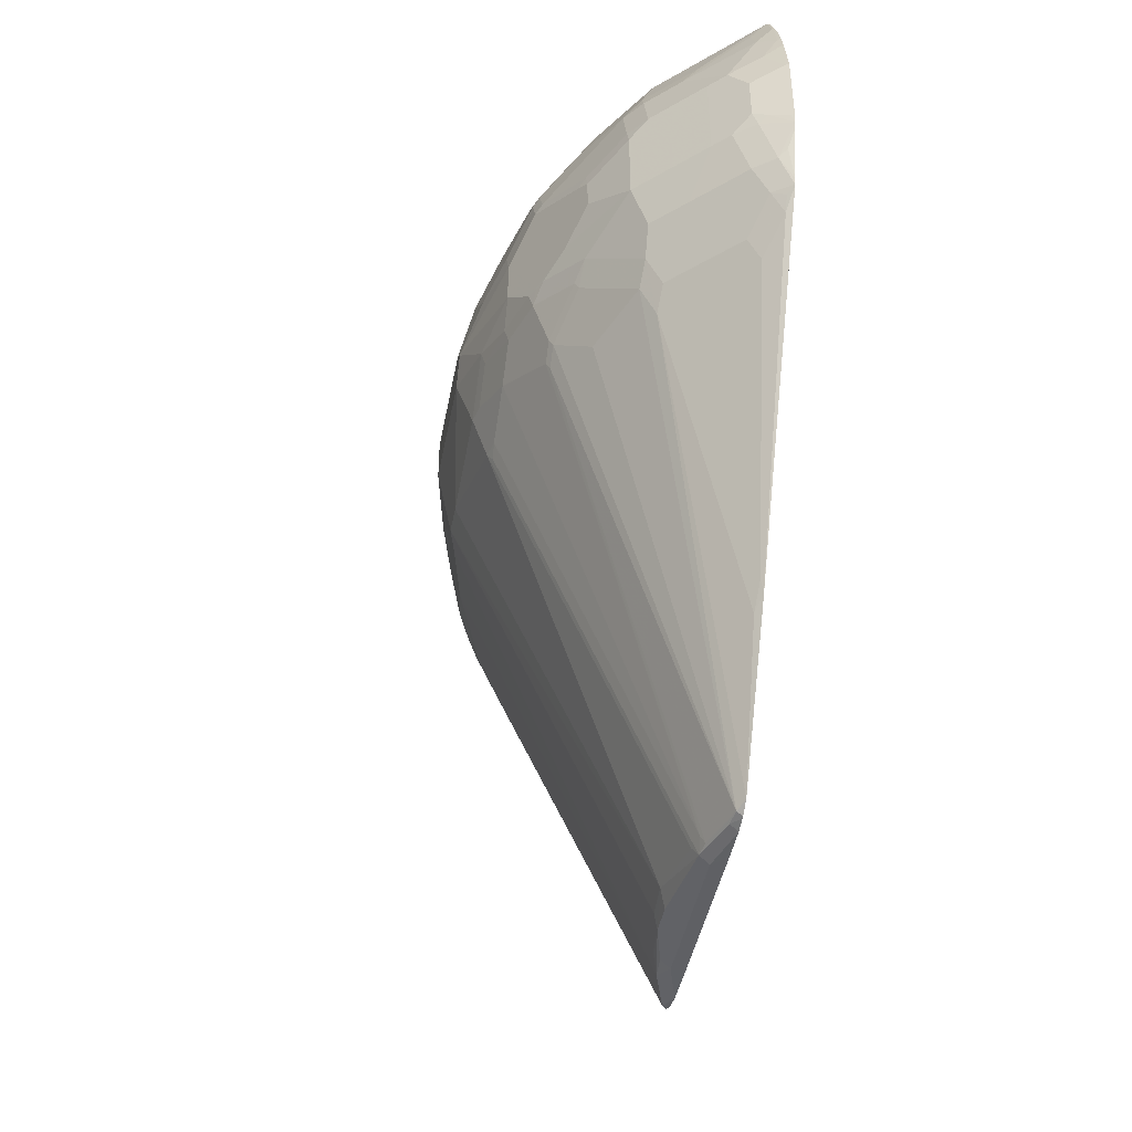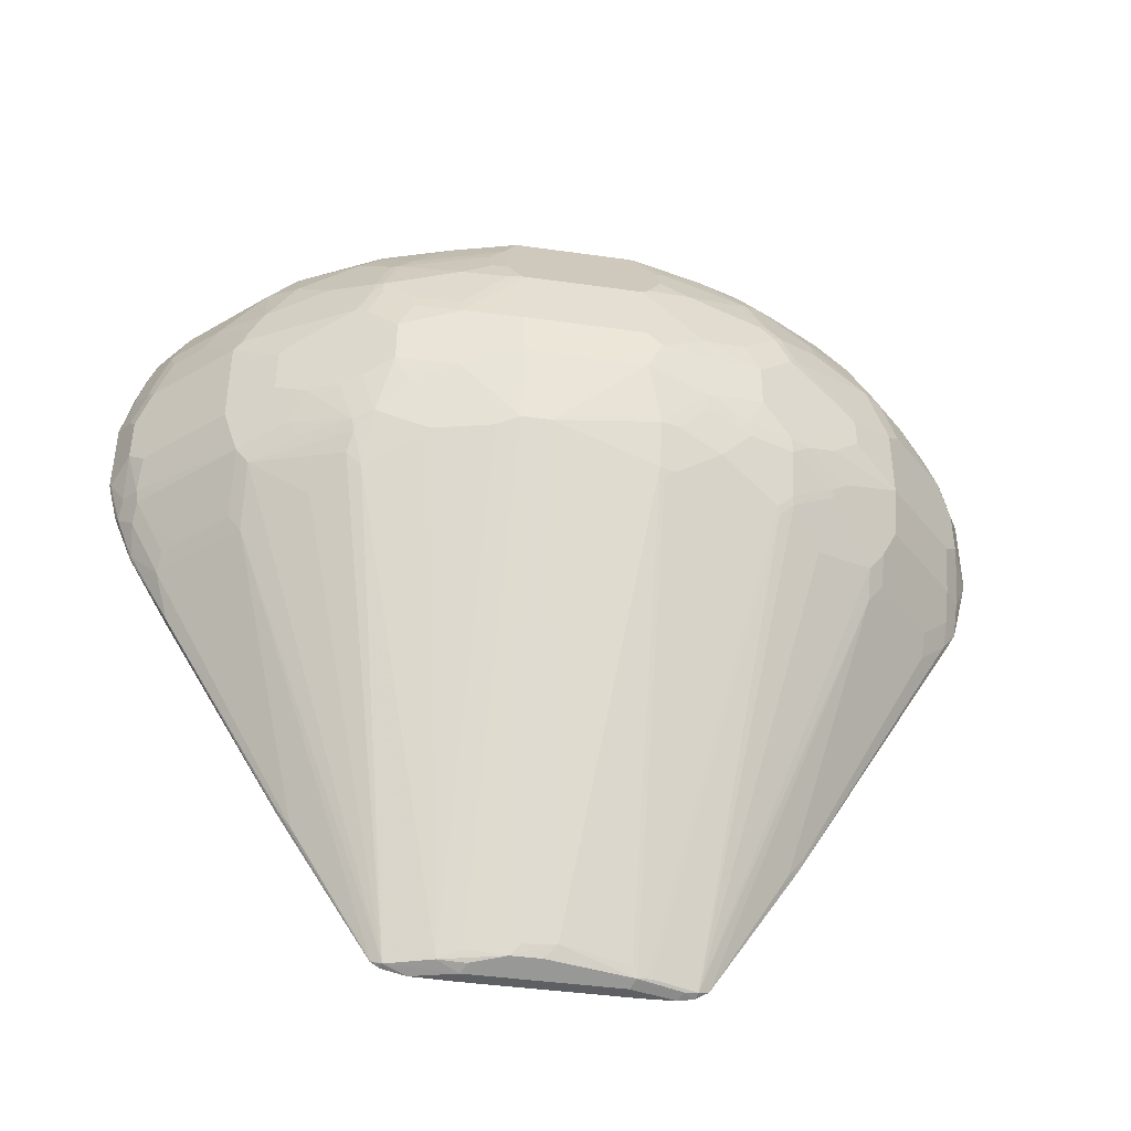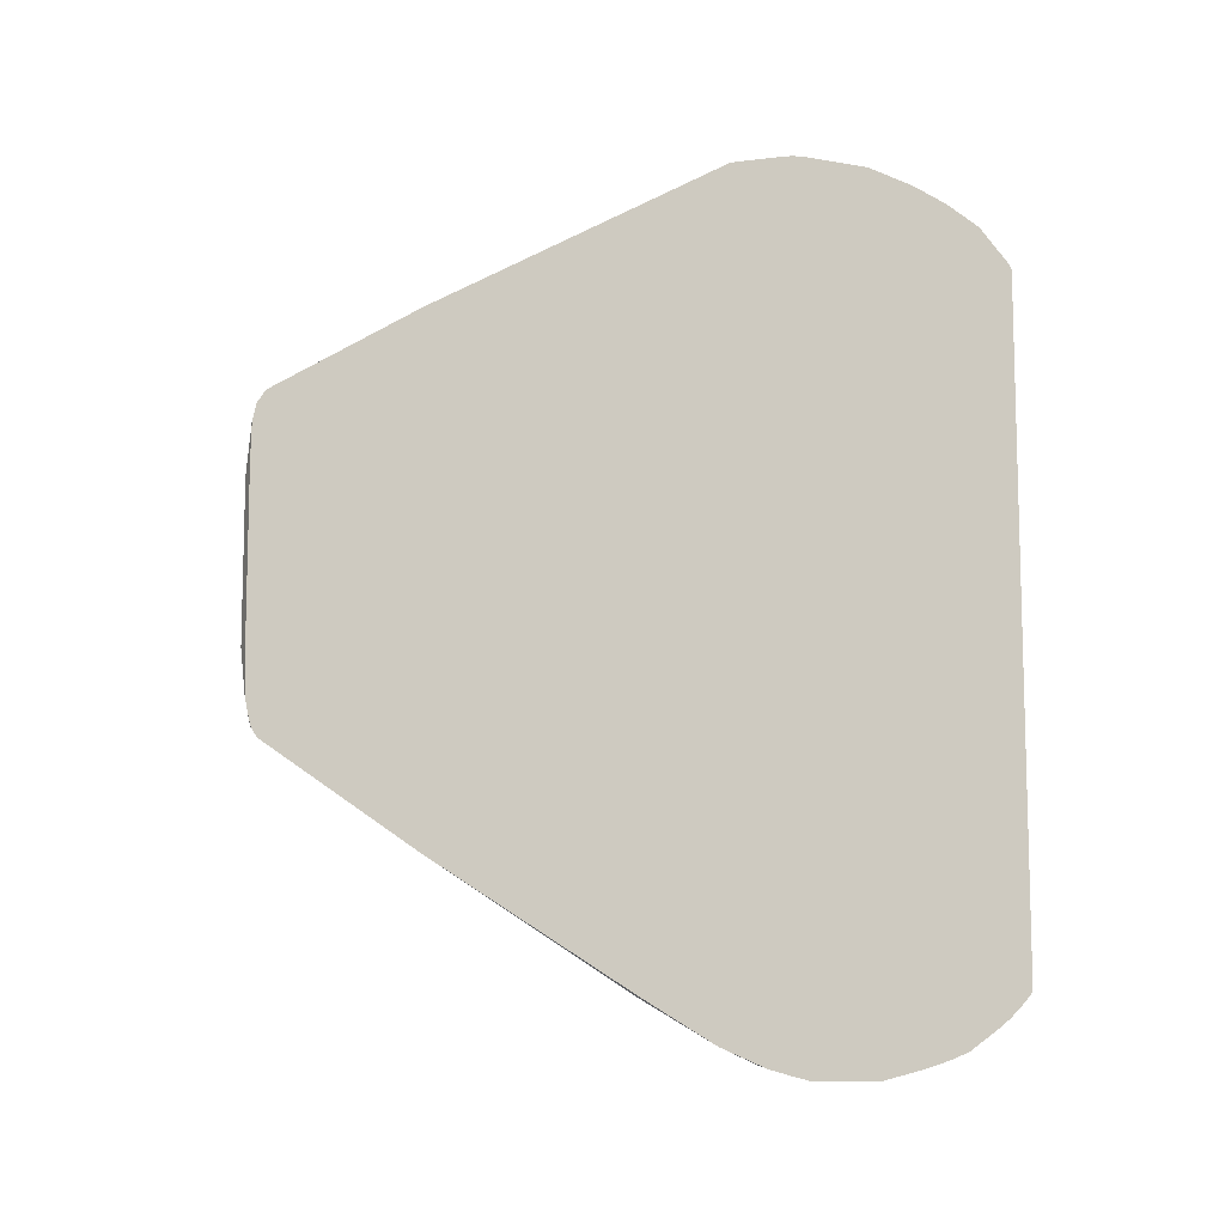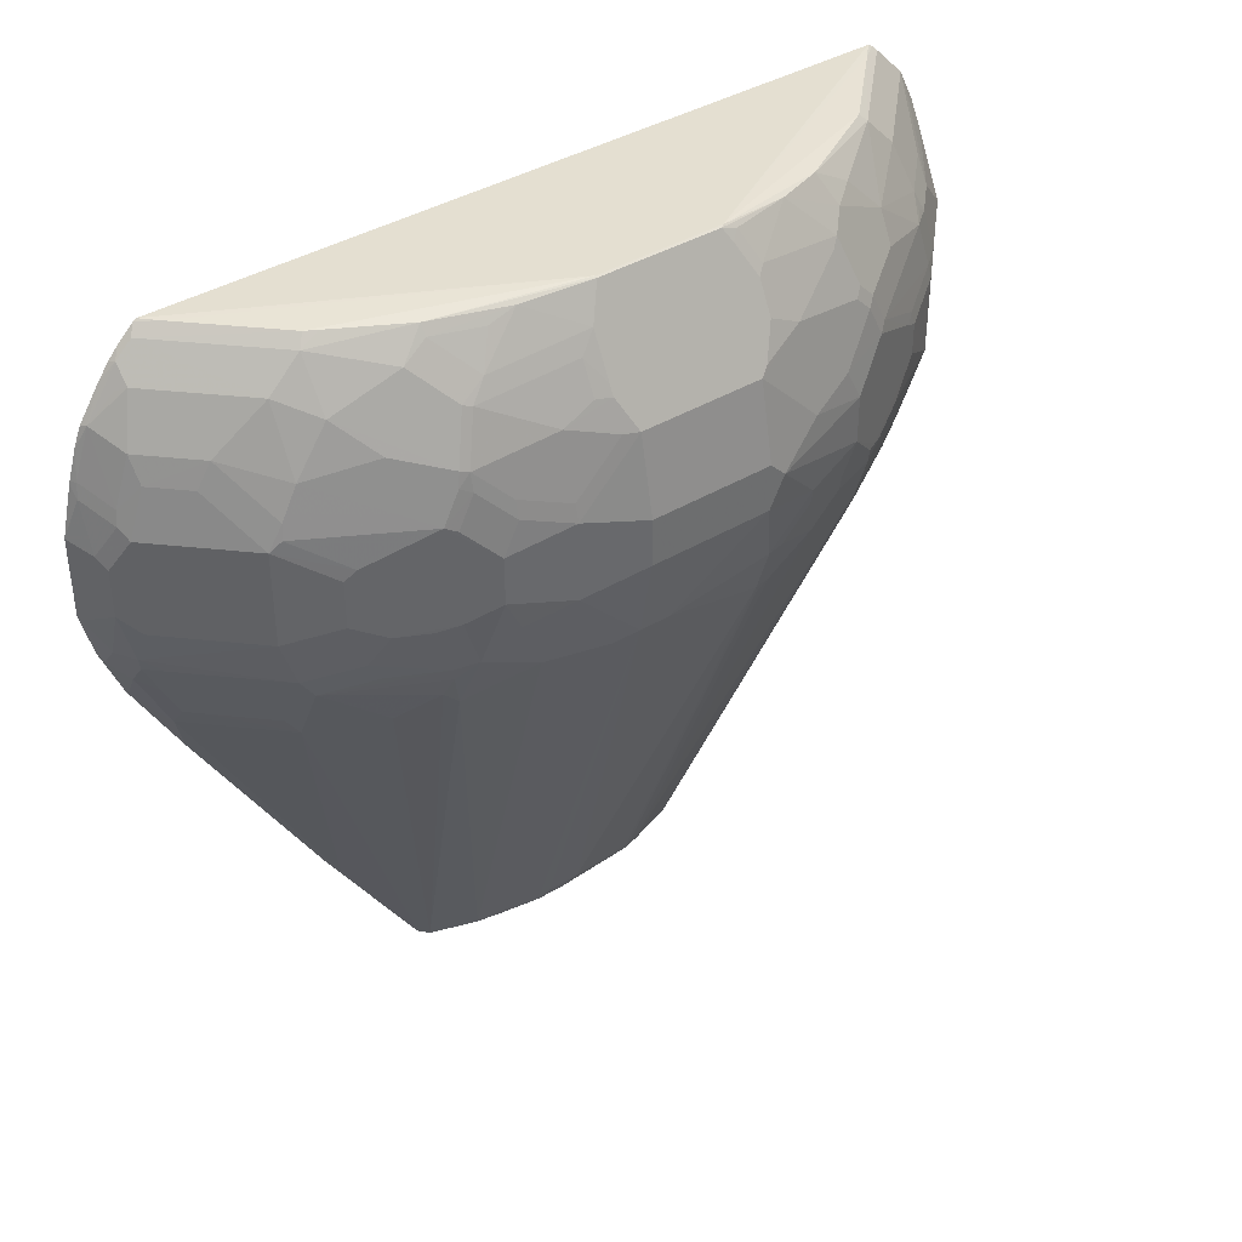
<metadata>
{"format":"obj","ext":"obj","renderer":"f3d","projection":"perspective","resolution":1024,"background":"white","views":[{"elev":-44.0,"azim":-10.6,"up":"+Y"},{"elev":-41.7,"azim":-99.7,"up":"+Y"},{"elev":-9.9,"azim":66.1,"up":"+Z"},{"elev":39.0,"azim":-127.3,"up":"+Y"}]}
</metadata>
<code>
v -0.426 -0.7884 -0.1721
v -0.6253 -0.2447 -0.2628
v -0.5891 -0.281 -0.2991
v -0.5709 -0.2266 -0.3716
v -0.6374 -0.2206 -0.2567
v -0.6404 -0.2054 -0.2598
v -0.6072 -0.2085 -0.3171
v -0.6042 -0.1874 -0.3323
v -0.6223 -0.1511 -0.3141
v -0.6404 -0.1511 -0.2778
v -0.6525 -0.1994 -0.2356
v -0.6253 -0.2629 -0.2446
v -0.4441 -0.7884 -0.1178
v -0.6616 -0.2266 -0.1721
v -0.6797 -0.2266 -0.09968
v -0.6888 -0.2176 -0.07241
v -0.6706 -0.1632 -0.1994
v -0.6706 -0.1269 -0.2174
v -0.6525 -0.1451 -0.2537
v -0.6102 -0.06651 -0.3383
v -0.6042 -0.133 -0.3504
v -0.6042 -0.07859 -0.3504
v -0.5679 -0.04236 -0.4048
v -0.574 -0.03028 -0.3927
v -0.6465 -0.03028 -0.2658
v -0.6706 -0.0726 -0.2174
v -0.6525 -0.03627 -0.2537
v -0.6525 -4.542e-05 -0.2356
v -0.6706 -0.03627 -0.1994
v -0.6888 -0.05443 -0.1449
v -0.6661 -0.0159 -0.1994
v -0.648 0.02033 -0.2356
v -0.6842 0.02033 -0.09059
v -0.6842 -0.0159 -0.1269
v -0.6842 -0.03406 -0.1449
v -0.6888 0.01811 -0.07241
v -0.7069 -0.0726 -0.07241
v -0.6888 -0.1451 -0.1449
v -0.7069 -0.1269 -0.07241
v -0.7069 -0.09066 0.09059
v -0.7069 -0.1269 0.07241
v -0.6888 -0.1451 0.1449
v -0.6888 -0.1994 0.09059
v -0.6888 -0.2176 -0.03615
v -0.4668 -0.7703 0.008986
v -0.6706 -0.2538 0.09059
v -0.6706 -0.2176 0.1449
v -0.6661 -0.2176 0.1653
v -0.6842 -0.1994 0.111
v -0.6842 -0.1632 0.1472
v -0.6661 -0.1813 0.2016
v -0.6706 -0.1632 0.1994
v -0.6706 -0.1269 0.2174
v -0.6525 -0.1632 0.2537
v -0.6465 -0.1632 0.2658
v -0.648 -0.1813 0.256
v -0.6298 -0.2357 0.256
v -0.6117 -0.1994 0.3103
v -0.6042 -0.1813 0.3323
v -0.6072 -0.2085 0.3126
v -0.5528 -0.2629 0.367
v -0.5891 -0.281 0.2945
v -0.6253 -0.2447 0.2582
v -0.6253 -0.2629 0.2401
v -0.426 -0.7884 0.1676
v -0.4441 -0.7884 0.1133
v -0.4486 -0.7794 0.111
v -0.6298 -0.2538 0.2378
v -0.6661 -0.2538 0.111
v -0.4471 -0.7915 0.09665
v -0.6646 -0.2659 0.09665
v -0.4532 -0.7794 0.09059
v -0.4592 -0.7854 -0.005956
v -0.4592 -0.7854 -0.04221
v -0.4652 -0.7733 -0.0302
v -0.4532 -0.7794 -0.09059
v -0.4471 -0.7915 -0.08453
v -0.435 -0.7975 -0.09059
v -0.435 -0.7975 0.09059
v -0.4189 -0.7975 -0.09059
v -0.4189 -0.7965 -0.144
v -0.4189 -0.792 -0.165
v -0.4189 -0.7899 -0.1736
v -0.4189 -0.7829 -0.1847
v -0.4189 -0.605 -0.2969
v -0.4229 -0.6041 -0.296
v -0.426 -0.6253 -0.2809
v -0.426 -0.3534 -0.4441
v -0.4441 -0.2991 -0.4622
v -0.5347 -0.2991 -0.3716
v -0.4199 -0.7824 -0.1842
v -0.5317 -0.278 -0.3866
v -0.4773 -0.278 -0.4411
v -0.5679 -0.2054 -0.3866
v -0.5679 -0.1511 -0.4048
v -0.4622 -0.1904 -0.4984
v -0.4773 -0.2054 -0.4773
v -0.4592 -0.2418 -0.4773
v -0.4592 -0.2054 -0.4954
v -0.4441 -0.2266 -0.4984
v -0.426 -0.2085 -0.5165
v -0.4229 -0.2598 -0.4954
v -0.4189 -0.2607 -0.4962
v -0.4189 -0.2014 -0.52
v -0.4189 -0.147 -0.5337
v -0.4189 -0.1667 -0.5291
v -0.4229 -0.1511 -0.5316
v -0.4592 -0.133 -0.5135
v -0.4411 -0.1874 -0.5135
v -0.4773 -0.1511 -0.4954
v -0.4955 -0.1511 -0.4773
v -0.4955 -0.04236 -0.4773
v -0.4592 -0.07859 -0.5135
v -0.4773 -0.04236 -0.4954
v -0.4471 -0.06651 -0.5195
v -0.4652 -0.03028 -0.5014
v -0.429 -0.01212 -0.5195
v -0.4622 -0.0136 -0.4984
v -0.4773 0.01203 -0.4773
v -0.5136 0.01203 -0.4411
v -0.5166 0.0407 -0.4259
v -0.5709 -0.0136 -0.3896
v -0.5709 0.02263 -0.3716
v -0.6072 0.0407 -0.2991
v -0.6465 0.006039 -0.2476
v -0.6435 0.02263 -0.2446
v -0.5709 0.07702 -0.3353
v -0.5347 0.09509 -0.3716
v -0.5347 0.1314 -0.3353
v -0.426 0.1314 -0.4441
v -0.5262 0.1442 -0.3267
v -0.5337 0.1442 -0.3139
v -0.6199 0.1523 -0.0725
v -0.5777 0.1442 -0.2356
v -0.5891 0.1133 -0.2628
v -0.6253 0.07702 -0.2265
v -0.6223 0.09666 -0.1994
v -0.5861 0.1329 -0.2356
v -0.6061 0.1442 -0.1508
v -0.6042 0.1329 -0.1812
v -0.6404 0.1147 -0.09059
v -0.648 0.09288 -0.1087
v -0.6298 0.07472 -0.2174
v -0.6661 0.03849 -0.1449
v -0.6661 0.05656 -0.1087
v -0.6706 0.05434 -0.09059
v -0.6646 0.06642 -0.09059
v -0.6223 0.151 -0.0725
v -0.6199 0.1523 0.07614
v -0.4189 0.1442 0.4334
v -0.4354 0.1442 0.4176
v -0.4189 0.1411 0.4389
v -0.4214 0.1359 0.4441
v -0.5302 0.1359 0.3353
v -0.5261 0.1442 0.3269
v -0.5874 0.1442 0.2167
v -0.5845 0.1178 0.2628
v -0.5868 0.07241 0.308
v -0.6049 0.1087 0.2356
v -0.6049 0.03618 0.308
v -0.6412 0.01811 0.2537
v -0.6412 0.03618 0.2356
v -0.648 0.02715 0.2265
v -0.6298 0.08154 0.2084
v -0.6661 0.04531 0.1359
v -0.6231 0.09057 0.2174
v -0.6055 0.1442 0.1623
v -0.6223 0.151 0.07249
v -0.6231 0.145 0.09062
v -0.6412 0.1087 0.1087
v -0.648 0.09961 0.09968
v -0.6298 0.1359 0.0815
v -0.6661 0.06338 0.09968
v -0.6842 0.02715 0.0815
v -0.6888 0.01811 0.07241
v -0.7069 -0.0726 0.07241
v -0.6888 -0.05443 0.1449
v -0.6706 -0.03627 0.1994
v -0.6706 -0.0726 0.2174
v -0.6117 -0.06347 0.3353
v -0.648 -0.02724 0.2628
v -0.6412 -0.01821 0.2719
v -0.6049 -0.05443 0.3443
v -0.5687 -0.03627 0.3987
v -0.5687 0.01811 0.3806
v -0.5498 0.01811 0.4048
v -0.5498 -0.03627 0.4229
v -0.5679 -0.05443 0.4048
v -0.6042 -0.0726 0.3504
v -0.6042 -0.1088 0.3504
v -0.6223 -0.1451 0.3141
v -0.5679 -0.1451 0.4048
v -0.6404 -0.1632 0.2778
v -0.5498 -0.1994 0.4048
v -0.4955 -0.1451 0.4773
v -0.5136 -0.1994 0.4411
v -0.5136 -0.2719 0.4048
v -0.5498 -0.2357 0.3866
v -0.5347 -0.2991 0.367
v -0.5317 -0.2719 0.3866
v -0.426 -0.6253 0.2764
v -0.4189 -0.7823 0.181
v -0.4189 -0.792 0.1658
v -0.429 -0.7915 0.151
v -0.4189 -0.7965 0.146
v -0.4189 -0.7927 0.163
v -0.4189 -0.7975 0.1068
v -0.4189 -0.3534 -0.4441
v -0.4189 -0.1451 0.5337
v -0.4189 -0.2376 0.5118
v -0.4189 -0.6104 0.2919
v -0.4229 -0.5981 0.296
v -0.4441 -0.2991 0.4577
v -0.426 -0.2629 0.4939
v -0.426 -0.2447 0.5029
v -0.4411 -0.2357 0.4954
v -0.435 -0.1994 0.5143
v -0.4592 -0.1994 0.4954
v -0.4773 -0.1451 0.4954
v -0.4592 -0.1269 0.5135
v -0.4532 -0.1451 0.5143
v -0.4441 -0.136 0.5211
v -0.4189 -0.1573 0.5322
v -0.4189 -0.1661 0.5303
v -0.4229 -0.1451 0.5316
v -0.4189 -0.05443 0.5337
v -0.4592 -0.0726 0.5135
v -0.4955 -0.03627 0.4773
v -0.4773 -0.03627 0.4954
v -0.5136 0.01811 0.4411
v -0.4411 0.03618 0.4954
v -0.4411 0.07241 0.4773
v -0.4214 0.06338 0.4984
v -0.4229 0.01811 0.5135
v -0.4411 -0.01821 0.5135
v -0.4189 -4.542e-05 0.5213
v -0.4189 0.02162 0.5147
v -0.4192 0.05434 0.5029
v -0.4189 0.05305 0.5035
v -0.4189 0.09085 0.4848
v -0.4189 0.05462 0.5029
v -0.4214 0.09961 0.4802
v -0.4939 0.04531 0.4441
v -0.5483 0.04531 0.3896
v -0.5302 0.09961 0.3716
v -0.4189 0.1229 0.457
v -0.4189 0.09961 0.4802
v -0.4229 -0.05443 0.5316
v -0.4189 0.1442 -0.433
v -0.4355 0.1442 -0.4173
v -0.4189 0.142 -0.4369
v -0.4189 0.1239 -0.4551
v -0.4189 0.09435 -0.4779
v -0.4189 0.1115 -0.4657
v -0.426 0.1133 -0.4622
v -0.426 0.05886 -0.4984
v -0.435 0.09057 -0.4713
v -0.4441 0.09509 -0.4622
v -0.4622 0.0407 -0.4802
v -0.426 0.004472 -0.5165
v -0.4189 0.00272 -0.52
v -0.4189 -0.0001376 -0.5208
v -0.4189 0.03526 -0.5103
v -0.4189 0.05711 -0.502
v -0.4189 -0.05637 -0.5337
v -0.648 0.008989 0.2446
v -0.5574 0.02715 0.3896
v -0.5317 -0.03627 0.4411
v -0.4189 -0.2299 0.514
v -0.426 -0.1904 0.5211
v -0.4592 -0.2719 0.4591
v -0.4592 -0.278 -0.4591
f 207 105 209
f 80 81 207
f 81 105 207
f 85 105 81
f 103 105 85
f 208 85 88
f 208 88 103
f 88 85 86
f 210 202 209
f 80 207 79
f 202 207 209
f 208 103 85
f 205 79 207
f 65 70 204
f 203 205 202
f 61 62 65
f 199 61 65
f 199 65 202
f 211 202 210
f 65 62 63
f 65 203 202
f 205 207 202
f 65 204 203
f 66 67 70
f 70 79 204
f 204 79 205
f 206 204 205
f 206 203 204
f 206 205 203
f 66 70 65
f 211 201 202
f 225 209 222
f 212 213 201
f 231 232 230
f 231 233 232
f 199 202 201
f 231 230 229
f 229 230 228
f 229 228 227
f 227 228 220
f 222 227 220
f 222 226 227
f 222 209 226
f 225 222 223
f 225 223 209
f 223 224 209
f 223 217 224
f 212 201 211
f 221 219 217
f 221 223 222
f 221 222 220
f 221 220 219
f 219 220 195
f 219 195 218
f 219 218 217
f 217 218 216
f 217 216 210
f 215 210 216
f 215 216 214
f 215 214 210
f 211 210 214
f 212 211 214
f 212 214 213
f 221 217 223
f 199 201 197
f 174 175 165
f 200 197 198
f 177 179 178
f 177 178 175
f 177 175 40
f 176 37 40
f 176 40 175
f 176 175 37
f 175 36 37
f 175 148 36
f 168 149 148
f 168 148 175
f 173 168 175
f 174 173 175
f 174 165 173
f 167 170 166
f 177 40 179
f 165 166 170
f 171 173 170
f 171 168 173
f 172 168 171
f 169 168 172
f 169 172 171
f 169 171 170
f 169 170 167
f 169 167 168
f 167 149 168
f 167 156 149
f 159 157 156
f 159 156 167
f 231 234 233
f 159 167 166
f 165 170 173
f 200 199 197
f 40 53 179
f 55 179 53
f 200 198 199
f 199 198 61
f 59 61 198
f 194 59 198
f 194 198 197
f 194 197 196
f 194 196 195
f 194 195 192
f 194 192 59
f 59 193 56
f 55 56 193
f 191 55 193
f 191 193 59
f 191 59 192
f 40 42 53
f 191 192 190
f 180 55 190
f 180 190 189
f 183 180 189
f 183 189 188
f 184 183 188
f 184 188 187
f 184 187 186
f 184 186 185
f 184 185 182
f 184 182 183
f 183 182 180
f 180 182 181
f 180 181 179
f 180 179 55
f 191 190 55
f 231 229 234
f 267 185 186
f 234 235 236
f 267 186 244
f 267 244 185
f 181 178 179
f 181 266 178
f 165 175 178
f 163 165 178
f 163 178 266
f 163 266 161
f 161 266 181
f 161 181 182
f 161 182 185
f 161 185 160
f 158 160 185
f 158 185 244
f 230 186 228
f 158 244 245
f 245 153 154
f 257 256 258
f 256 259 258
f 249 209 105
f 108 111 113
f 108 113 105
f 265 105 113
f 115 265 113
f 115 117 265
f 262 265 117
f 262 263 265
f 265 263 105
f 263 249 105
f 253 249 263
f 158 245 154
f 264 256 253
f 186 268 228
f 187 188 268
f 162 159 166
f 43 50 42
f 3 4 1
f 8 4 7
f 93 94 98
f 93 89 90
f 272 89 93
f 272 93 98
f 272 98 89
f 100 89 98
f 213 197 201
f 271 197 213
f 271 213 214
f 271 214 216
f 186 187 268
f 271 216 197
f 196 216 218
f 196 218 195
f 270 224 217
f 269 224 270
f 269 270 217
f 269 217 210
f 269 210 224
f 224 210 209
f 189 190 188
f 192 188 190
f 192 195 188
f 228 195 220
f 228 268 195
f 268 188 195
f 196 197 216
f 234 229 235
f 264 253 263
f 260 256 263
f 229 248 235
f 229 227 248
f 248 227 226
f 248 226 236
f 226 209 236
f 236 209 246
f 240 236 246
f 247 242 240
f 247 240 246
f 247 246 242
f 242 246 153
f 242 153 245
f 243 242 245
f 243 245 244
f 248 236 235
f 243 244 186
f 243 230 232
f 243 232 242
f 232 233 242
f 233 240 242
f 241 240 233
f 241 233 238
f 241 238 239
f 241 239 240
f 239 236 240
f 237 236 239
f 237 239 238
f 237 238 233
f 237 233 234
f 237 234 236
f 243 186 230
f 264 263 256
f 246 209 150
f 150 209 249
f 261 260 263
f 261 263 262
f 261 262 117
f 261 117 260
f 260 117 118
f 260 118 256
f 118 259 256
f 118 119 259
f 121 259 119
f 121 258 259
f 121 123 128
f 121 128 258
f 128 130 258
f 255 130 252
f 152 246 150
f 255 258 130
f 255 256 257
f 255 253 256
f 254 253 255
f 254 255 252
f 254 252 253
f 252 249 253
f 251 250 249
f 251 249 252
f 251 252 130
f 251 130 250
f 250 130 131
f 250 131 133
f 250 133 249
f 133 150 249
f 255 257 258
f 164 162 166
f 152 153 246
f 164 165 163
f 69 70 67
f 69 67 48
f 68 48 67
f 57 48 68
f 64 57 68
f 64 68 67
f 64 67 66
f 64 66 65
f 64 65 63
f 64 63 57
f 60 58 57
f 60 57 63
f 60 63 62
f 60 62 61
f 71 70 69
f 60 61 59
f 58 59 56
f 58 56 57
f 57 56 48
f 51 48 56
f 52 51 56
f 54 52 56
f 54 56 55
f 54 55 53
f 54 53 52
f 52 53 42
f 52 42 50
f 52 50 51
f 50 48 51
f 49 48 50
f 60 59 58
f 49 50 43
f 71 46 70
f 69 48 46
f 84 85 81
f 83 84 81
f 83 1 84
f 82 1 83
f 82 83 81
f 82 81 1
f 78 77 13
f 78 13 1
f 78 1 81
f 78 81 80
f 78 80 79
f 78 79 70
f 78 70 77
f 70 74 77
f 71 69 46
f 77 74 13
f 76 16 15
f 76 15 13
f 76 13 74
f 76 74 16
f 75 45 16
f 75 16 74
f 75 74 45
f 73 45 74
f 73 74 70
f 73 70 45
f 72 46 45
f 72 45 70
f 72 70 46
f 47 46 48
f 15 14 13
f 84 86 85
f 49 43 48
f 43 46 47
f 20 19 25
f 20 25 24
f 20 24 23
f 20 23 22
f 20 22 21
f 20 21 9
f 20 9 19
f 9 10 19
f 19 10 11
f 19 11 18
f 11 17 18
f 11 16 17
f 11 15 16
f 11 14 15
f 19 18 25
f 11 12 14
f 12 1 13
f 2 1 12
f 5 12 11
f 6 5 11
f 6 11 10
f 6 10 9
f 6 9 8
f 6 8 7
f 6 7 4
f 6 4 5
f 5 4 2
f 2 4 3
f 2 3 1
f 164 166 165
f 12 13 14
f 43 47 48
f 25 18 26
f 27 28 25
f 43 44 46
f 44 45 46
f 44 16 45
f 17 38 18
f 17 16 38
f 39 38 16
f 39 16 44
f 41 39 44
f 41 44 43
f 41 43 42
f 41 42 40
f 41 40 39
f 39 40 37
f 39 37 38
f 27 25 26
f 38 37 18
f 30 26 37
f 30 37 36
f 30 36 34
f 35 31 30
f 35 30 34
f 35 34 31
f 31 34 33
f 31 33 32
f 31 32 28
f 31 28 29
f 31 29 30
f 29 26 30
f 27 26 29
f 27 29 28
f 26 18 37
f 87 86 84
f 5 2 12
f 87 89 88
f 136 127 126
f 136 126 32
f 136 32 143
f 137 136 143
f 137 143 142
f 137 142 141
f 137 141 139
f 140 138 137
f 140 137 139
f 140 139 138
f 138 139 134
f 138 134 135
f 138 135 137
f 137 135 136
f 144 142 143
f 136 135 127
f 129 135 134
f 132 129 134
f 132 134 133
f 132 133 131
f 132 131 129
f 129 131 130
f 129 130 128
f 129 128 127
f 127 128 123
f 127 123 124
f 127 124 126
f 126 124 125
f 126 125 32
f 125 28 32
f 129 127 135
f 25 28 125
f 145 142 144
f 146 147 142
f 87 88 86
f 162 163 161
f 162 161 159
f 159 161 160
f 159 160 158
f 159 158 157
f 157 158 154
f 157 154 156
f 156 154 155
f 156 155 149
f 151 149 155
f 151 155 154
f 151 154 153
f 151 153 152
f 146 142 145
f 151 152 150
f 149 150 133
f 149 133 148
f 134 148 133
f 139 148 134
f 141 148 139
f 141 142 147
f 141 147 148
f 147 36 148
f 33 34 36
f 144 32 33
f 144 33 36
f 146 145 144
f 146 144 36
f 146 36 147
f 151 150 149
f 25 125 124
f 144 143 32
f 9 95 8
f 107 108 105
f 107 105 106
f 106 105 104
f 104 105 103
f 104 103 101
f 102 101 103
f 102 103 88
f 102 88 89
f 102 89 100
f 102 100 101
f 100 96 101
f 99 97 96
f 99 96 100
f 99 100 98
f 107 109 108
f 99 98 97
f 97 94 96
f 94 95 96
f 94 8 95
f 94 4 8
f 92 4 94
f 92 94 93
f 92 93 90
f 92 90 4
f 90 1 4
f 91 87 84
f 91 84 1
f 91 1 90
f 25 124 123
f 87 90 89
f 97 98 94
f 107 101 109
f 91 90 87
f 164 163 162
f 107 106 101
f 9 21 95
f 23 95 21
f 23 112 95
f 120 112 23
f 122 120 23
f 122 23 24
f 122 24 25
f 122 25 123
f 122 123 121
f 122 121 120
f 120 121 119
f 120 119 112
f 114 112 119
f 114 119 118
f 22 23 21
f 116 118 117
f 116 114 118
f 109 101 96
f 109 96 108
f 110 108 96
f 110 111 108
f 95 111 96
f 110 96 111
f 112 113 111
f 114 113 112
f 114 115 113
f 116 115 114
f 116 117 115
f 112 111 95
f 106 104 101

</code>
